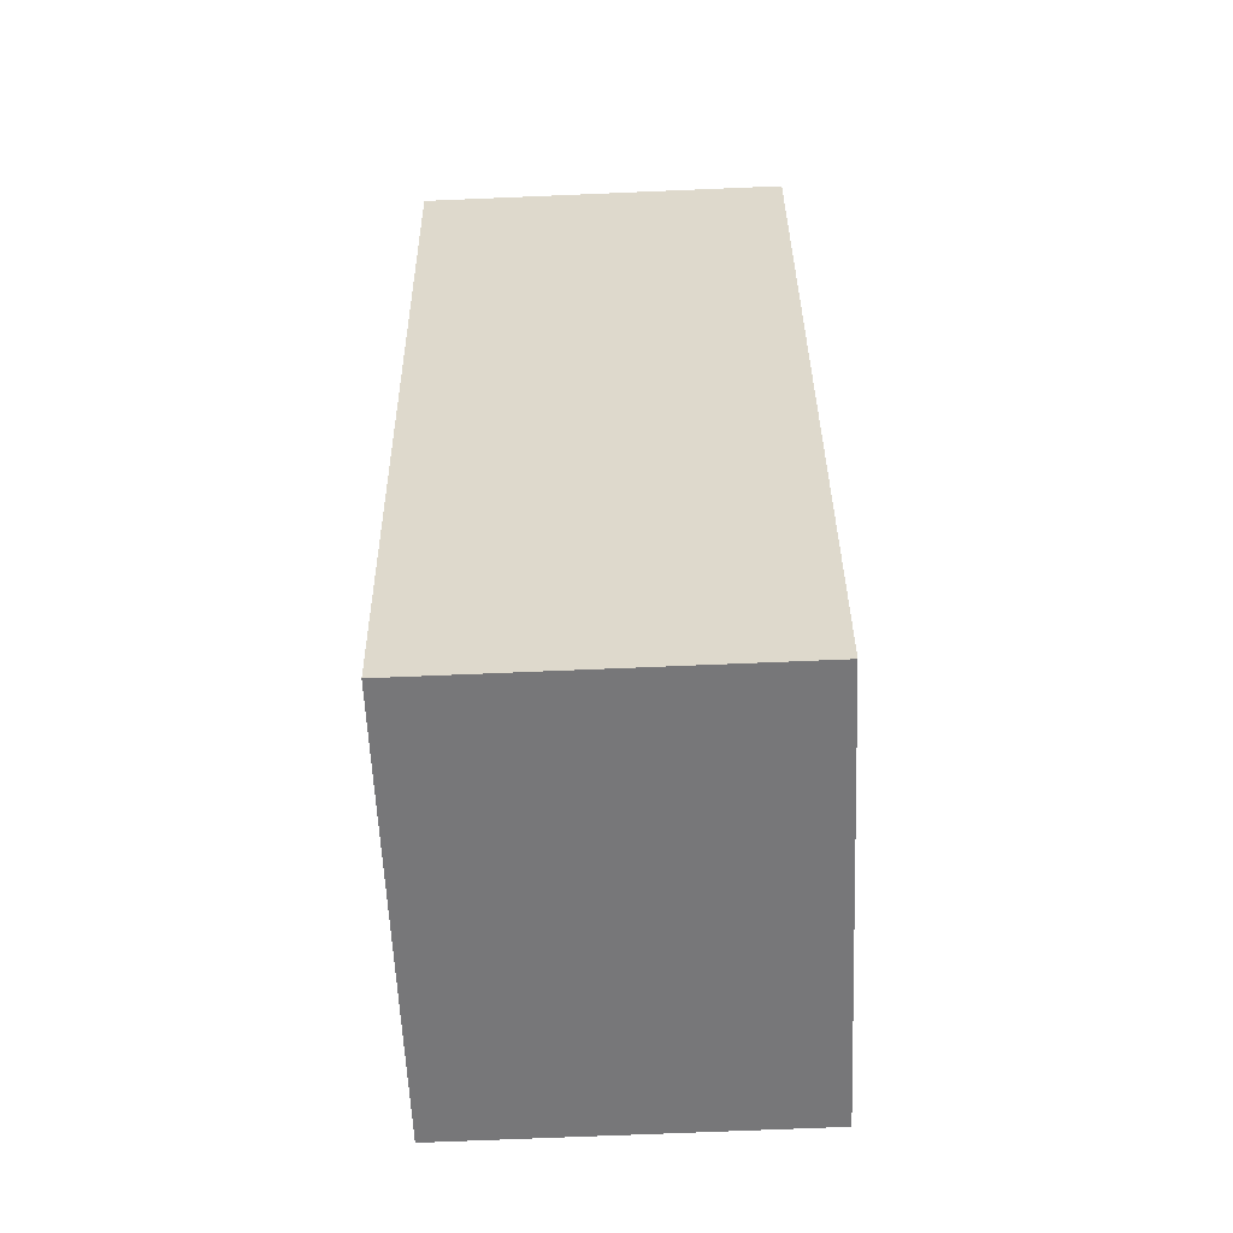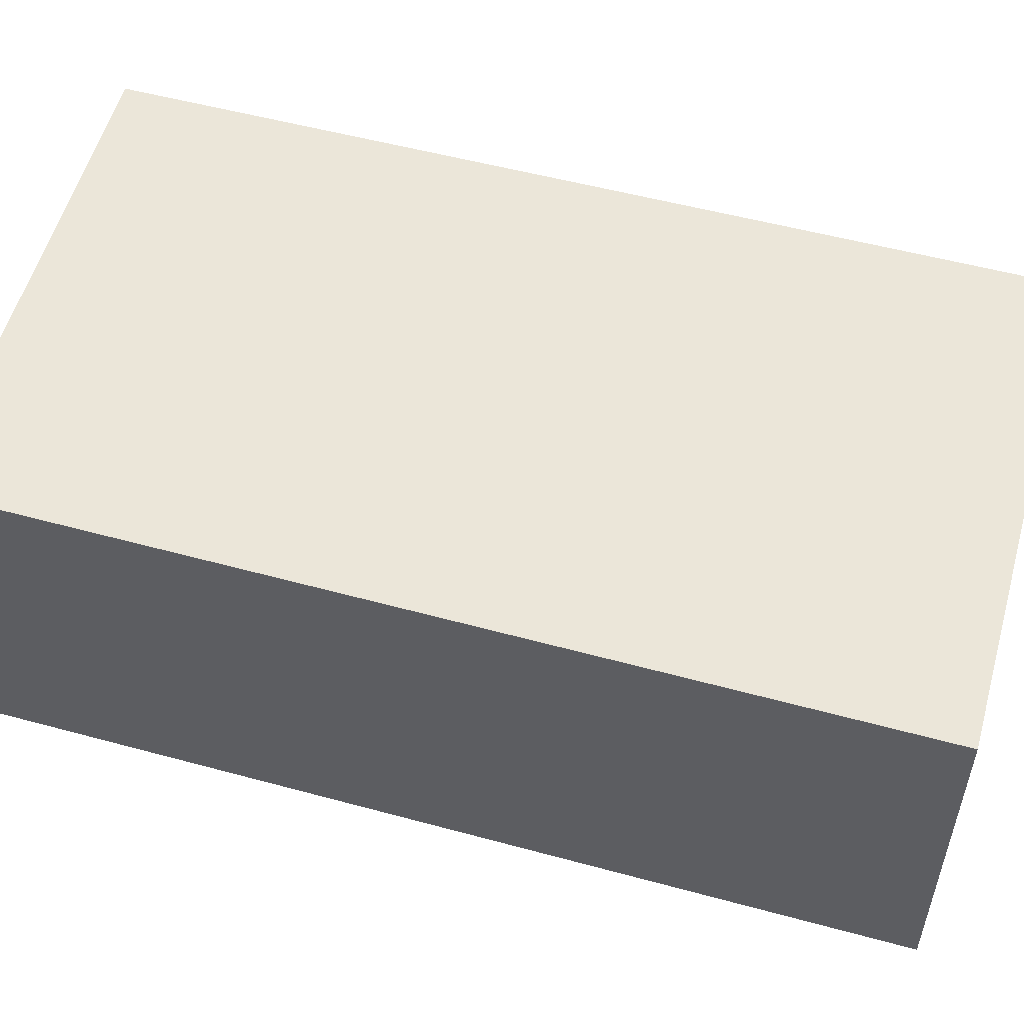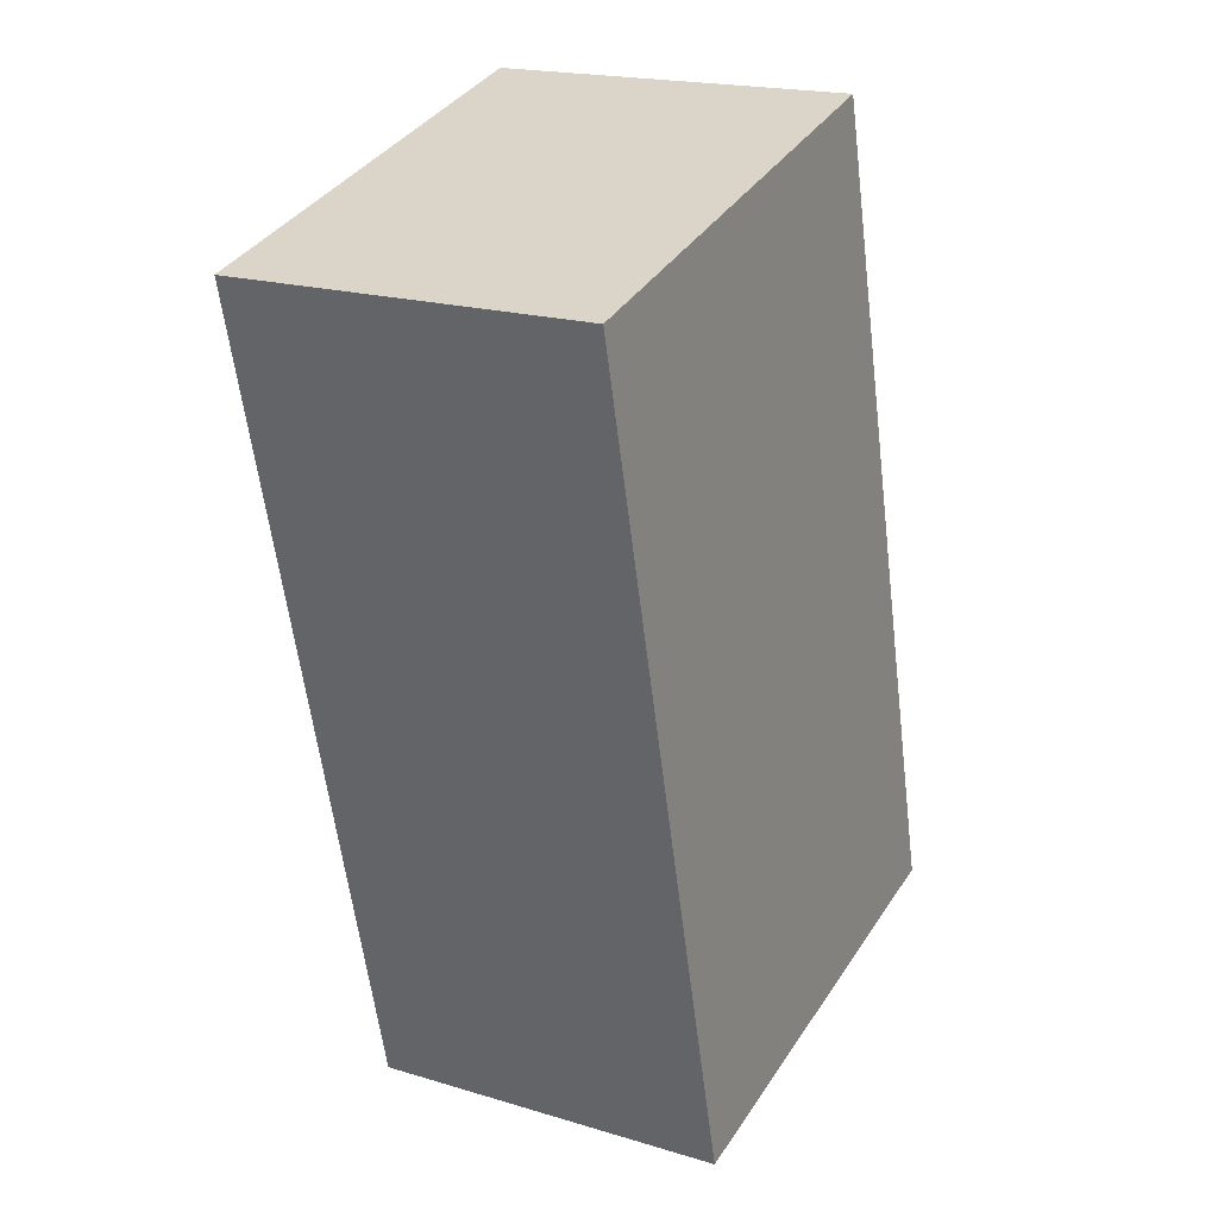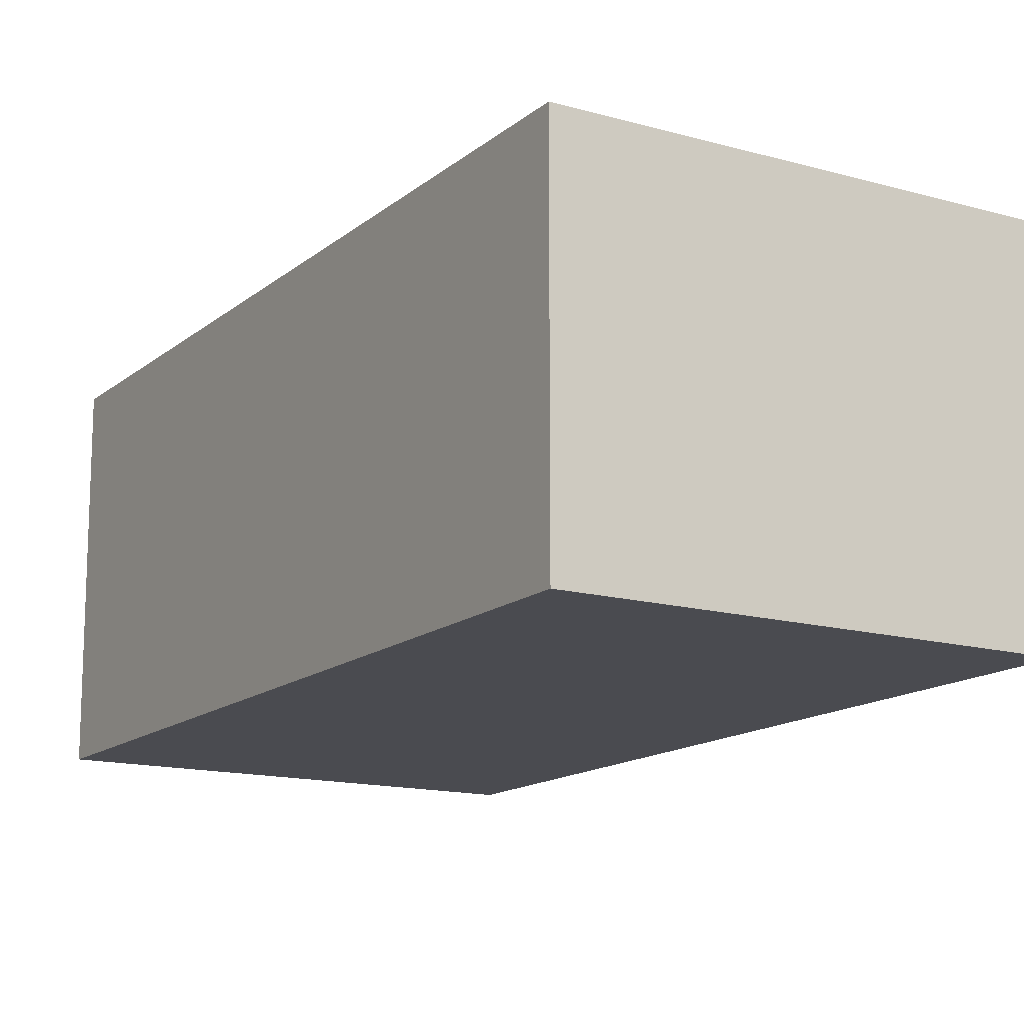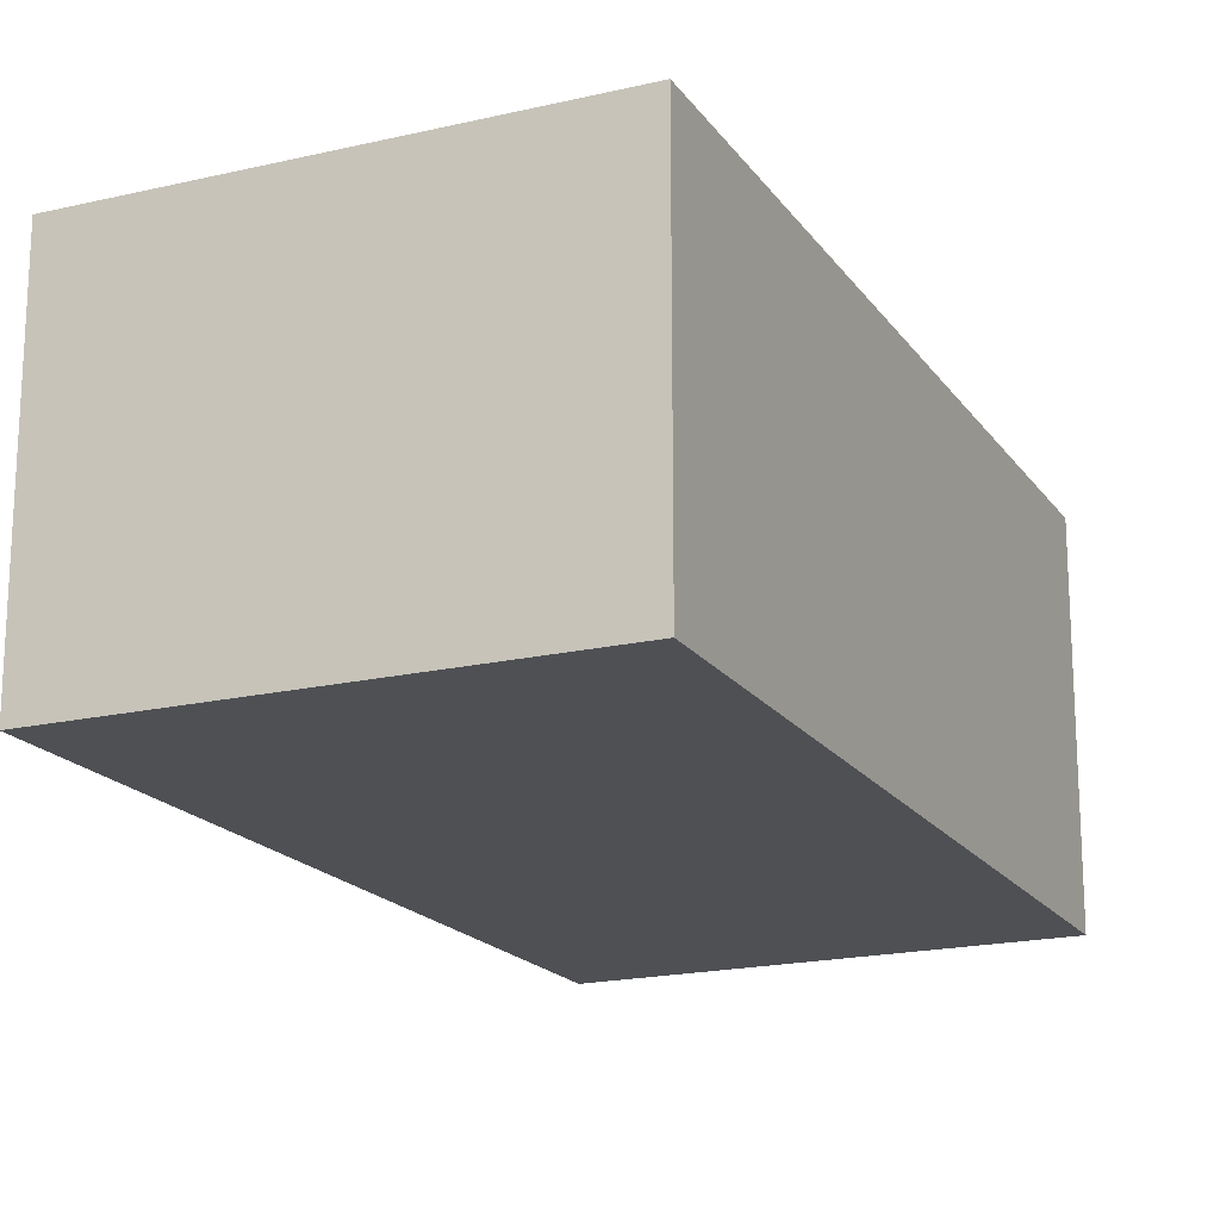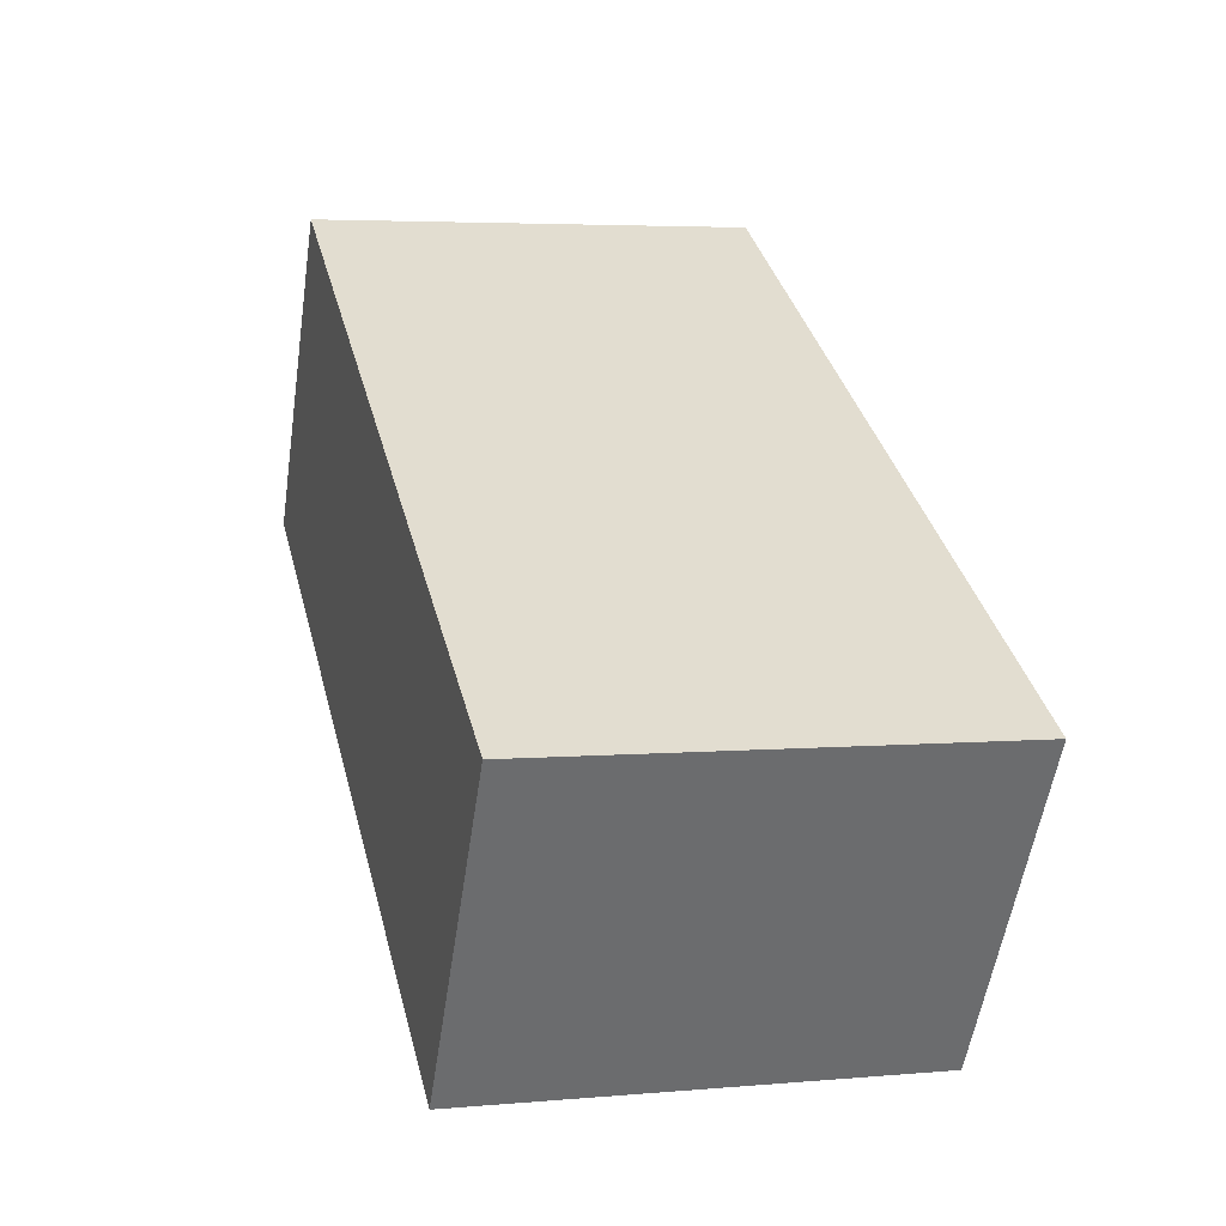
<metadata>
{"format":"obj","ext":"obj","renderer":"f3d","projection":"perspective","resolution":1024,"background":"white","views":[{"elev":-71.0,"azim":-87.6,"up":"+Z"},{"elev":56.1,"azim":91.4,"up":"+Y"},{"elev":19.4,"azim":-60.6,"up":"+Z"},{"elev":-14.5,"azim":134.5,"up":"+Y"},{"elev":-18.6,"azim":-169.8,"up":"+Y"},{"elev":-55.4,"azim":-8.5,"up":"+Z"}]}
</metadata>
<code>
v  0 2.35 1.439e-16
v  4.284 2.35 -4.665
v  1.344 2.35 -5.392
v  2.875 2.35 0.756
v  4.284 2.856e-16 -4.665
v  1.344 3.302e-16 -5.392
v  0 0 0
v  2.875 -4.629e-17 0.756
g defaultobject
f 1 2 3
f 2 1 4
f 5 3 2
f 3 5 6
f 6 1 3
f 1 6 7
f 7 4 1
f 4 7 8
f 8 2 4
f 2 8 5
f 8 6 5
f 6 8 7

</code>
